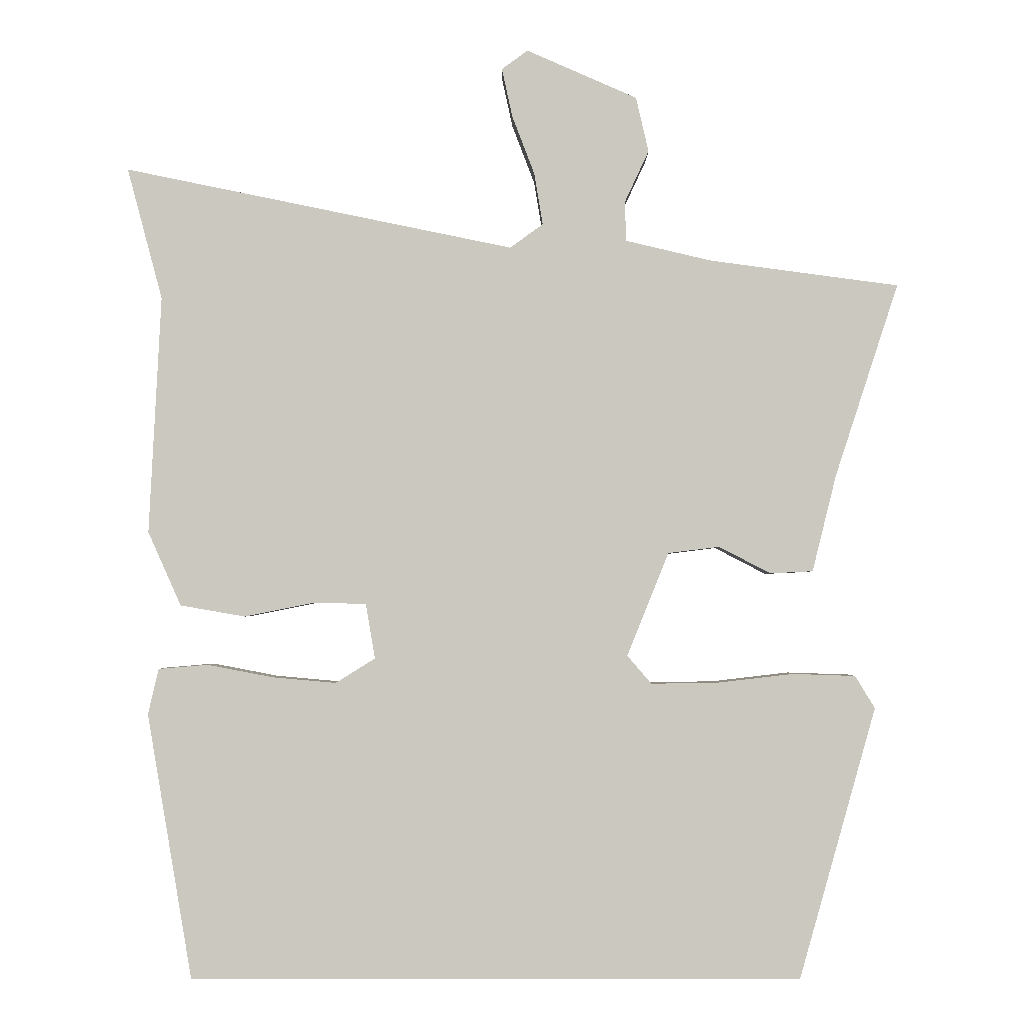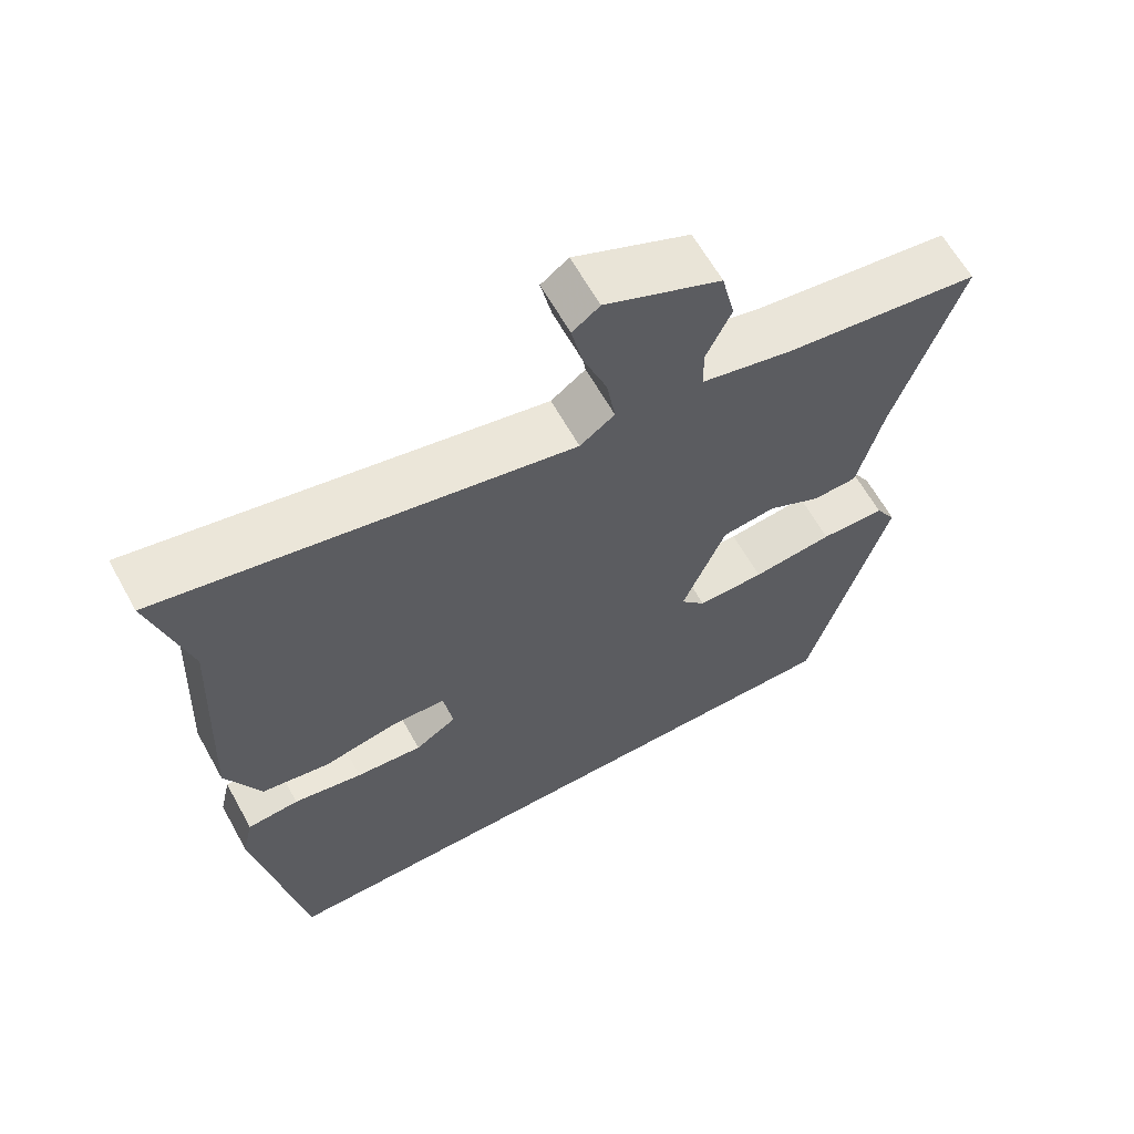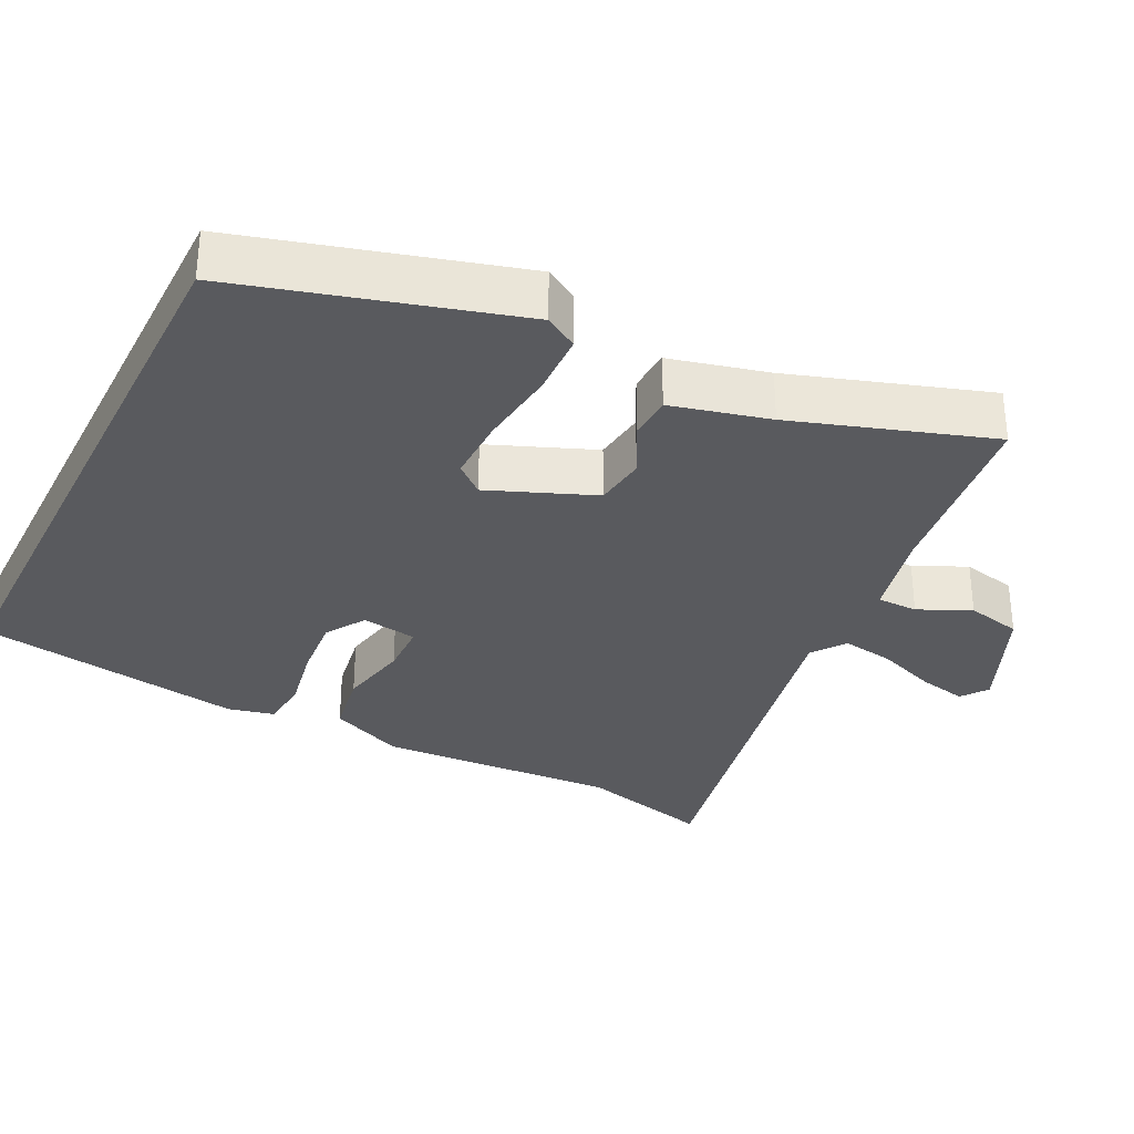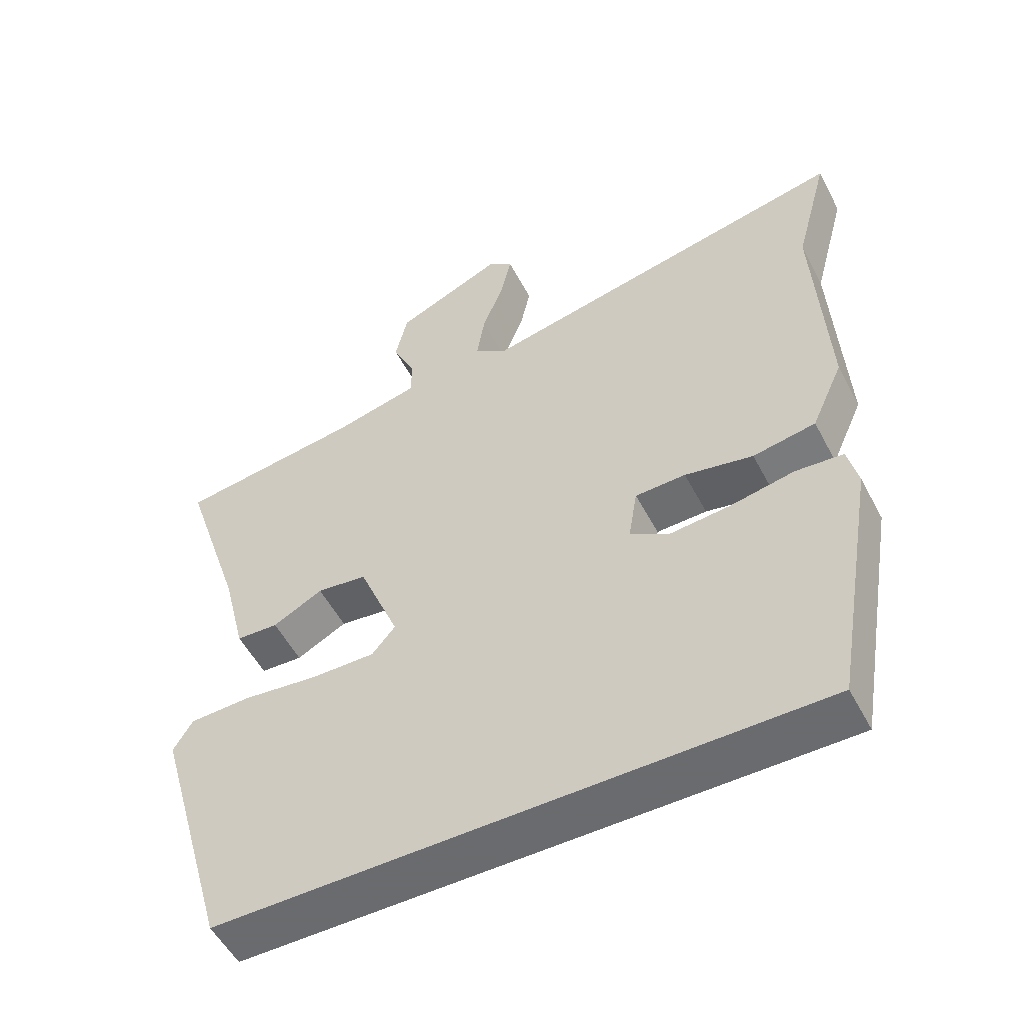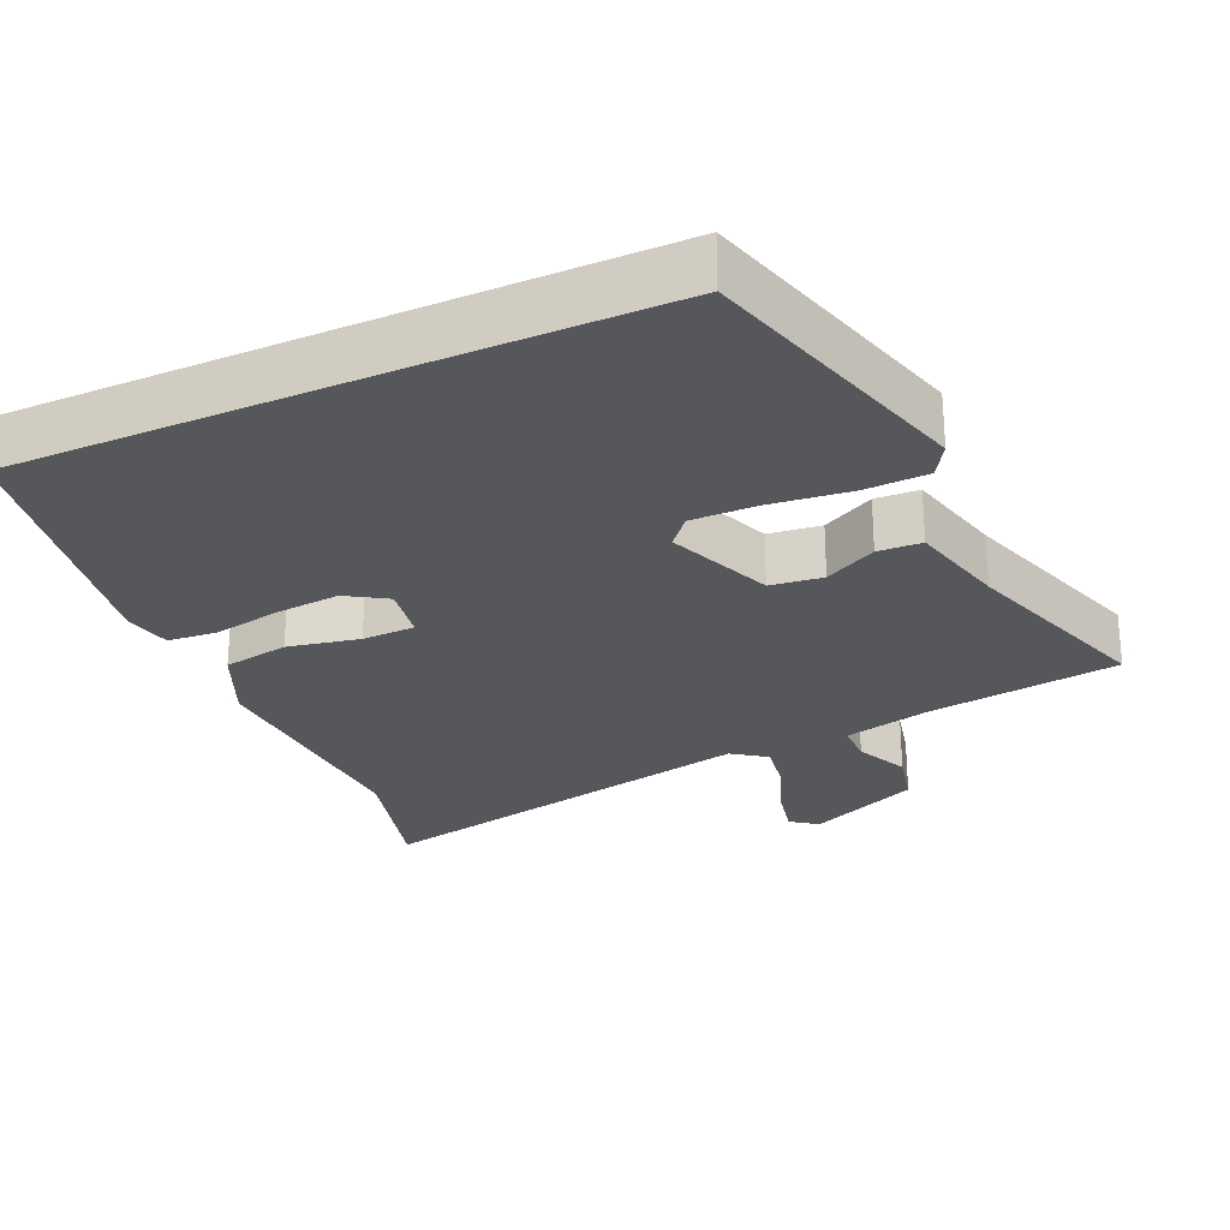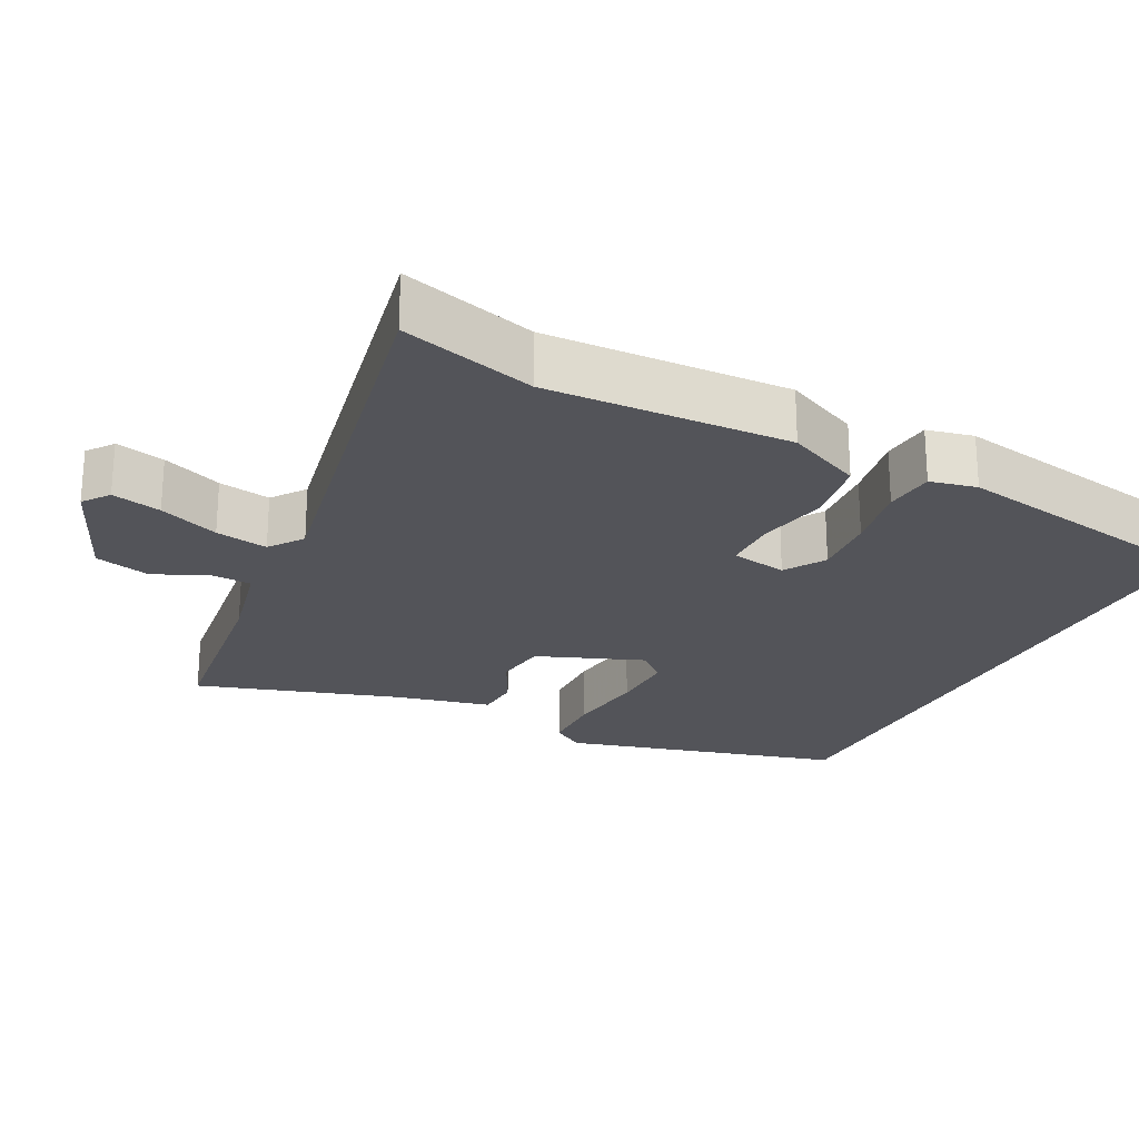
<metadata>
{"format":"obj","ext":"obj","renderer":"f3d","projection":"perspective","resolution":1024,"background":"white","views":[{"elev":-2.3,"azim":-179.8,"up":"+Z"},{"elev":63.4,"azim":150.9,"up":"+Z"},{"elev":-31.8,"azim":-116.5,"up":"+Y"},{"elev":-53.3,"azim":27.3,"up":"+Z"},{"elev":-26.7,"azim":-155.8,"up":"+Y"},{"elev":-23.7,"azim":62.6,"up":"+Y"}]}
</metadata>
<code>
v 0.445 0.07 -0.5
v -0.423 0.07 -0.5
v -0.532 0.07 -0.115
v -0.504 0.07 -0.069
v -0.415 0.07 -0.066
v -0.304 0.07 -0.079
v -0.212 0.07 -0.08
v -0.178 0.07 -0.04
v -0.237 0.07 0.107
v -0.31 0.07 0.116
v -0.383 0.07 0.078
v -0.444 0.07 0.081
v -0.478 0.07 0.218
v -0.568 0.07 0.493
v -0.3 0.07 0.529
v -0.177 0.07 0.558
v -0.176 0.07 0.615
v -0.21 0.07 0.688
v -0.192 0.07 0.766
v -0.035 0.07 0.835
v 0.002 0.07 0.808
v -0.013 0.07 0.739
v -0.045 0.07 0.655
v -0.057 0.07 0.582
v -0.01 0.07 0.548
v 0.543 0.07 0.662
v 0.493 0.07 0.475
v 0.51 0.07 0.137
v 0.463 0.07 0.032
v 0.371 0.07 0.016
v 0.271 0.07 0.036
v 0.197 0.07 0.034
v 0.184 0.07 -0.044
v 0.24 0.07 -0.079
v 0.33 0.07 -0.071
v 0.424 0.07 -0.053
v 0.494 0.07 -0.059
v 0.509 0.07 -0.124
v 0.445 0 -0.5
v -0.423 0 -0.5
v -0.532 0 -0.115
v -0.504 0 -0.069
v -0.415 0 -0.066
v -0.304 0 -0.079
v -0.212 0 -0.08
v -0.178 0 -0.04
v -0.237 0 0.107
v -0.31 0 0.116
v -0.383 0 0.078
v -0.444 0 0.081
v -0.478 0 0.218
v -0.568 0 0.493
v -0.3 0 0.529
v -0.177 0 0.558
v -0.176 0 0.615
v -0.21 0 0.688
v -0.192 0 0.766
v -0.035 0 0.835
v 0.002 0 0.808
v -0.013 0 0.739
v -0.045 0 0.655
v -0.057 0 0.582
v -0.01 0 0.548
v 0.543 0 0.662
v 0.493 0 0.475
v 0.51 0 0.137
v 0.463 0 0.032
v 0.371 0 0.016
v 0.271 0 0.036
v 0.197 0 0.034
v 0.184 0 -0.044
v 0.24 0 -0.079
v 0.33 0 -0.071
v 0.424 0 -0.053
v 0.494 0 -0.059
v 0.509 0 -0.124
f 35 36 37 38
f 34 35 38 1
f 33 34 1 2
f 32 33 2
f 28 29 30 31
f 27 28 31 32
f 25 26 27 32
f 24 25 32
f 20 21 22 23
f 20 23 24
f 17 18 19 20
f 16 17 20 24
f 15 16 24 32
f 13 14 15 32
f 10 11 12 13
f 9 10 13
f 3 4 5 6
f 3 6 7
f 2 3 7
f 32 2 7 8
f 9 13 32
f 8 9 32
f 76 75 74 73
f 39 76 73 72
f 40 39 72 71
f 40 71 70
f 69 68 67 66
f 70 69 66 65
f 70 65 64 63
f 70 63 62
f 61 60 59 58
f 62 61 58
f 58 57 56 55
f 62 58 55 54
f 70 62 54 53
f 70 53 52 51
f 51 50 49 48
f 51 48 47
f 44 43 42 41
f 45 44 41
f 45 41 40
f 46 45 40 70
f 70 51 47
f 70 47 46
f 1 39 40 2
f 2 40 41 3
f 3 41 42 4
f 4 42 43 5
f 5 43 44 6
f 6 44 45 7
f 7 45 46 8
f 8 46 47 9
f 9 47 48 10
f 10 48 49 11
f 11 49 50 12
f 12 50 51 13
f 13 51 52 14
f 14 52 53 15
f 15 53 54 16
f 16 54 55 17
f 17 55 56 18
f 18 56 57 19
f 19 57 58 20
f 20 58 59 21
f 21 59 60 22
f 22 60 61 23
f 23 61 62 24
f 24 62 63 25
f 25 63 64 26
f 26 64 65 27
f 27 65 66 28
f 28 66 67 29
f 29 67 68 30
f 30 68 69 31
f 31 69 70 32
f 32 70 71 33
f 33 71 72 34
f 34 72 73 35
f 35 73 74 36
f 36 74 75 37
f 37 75 76 38
f 38 76 39 1

</code>
